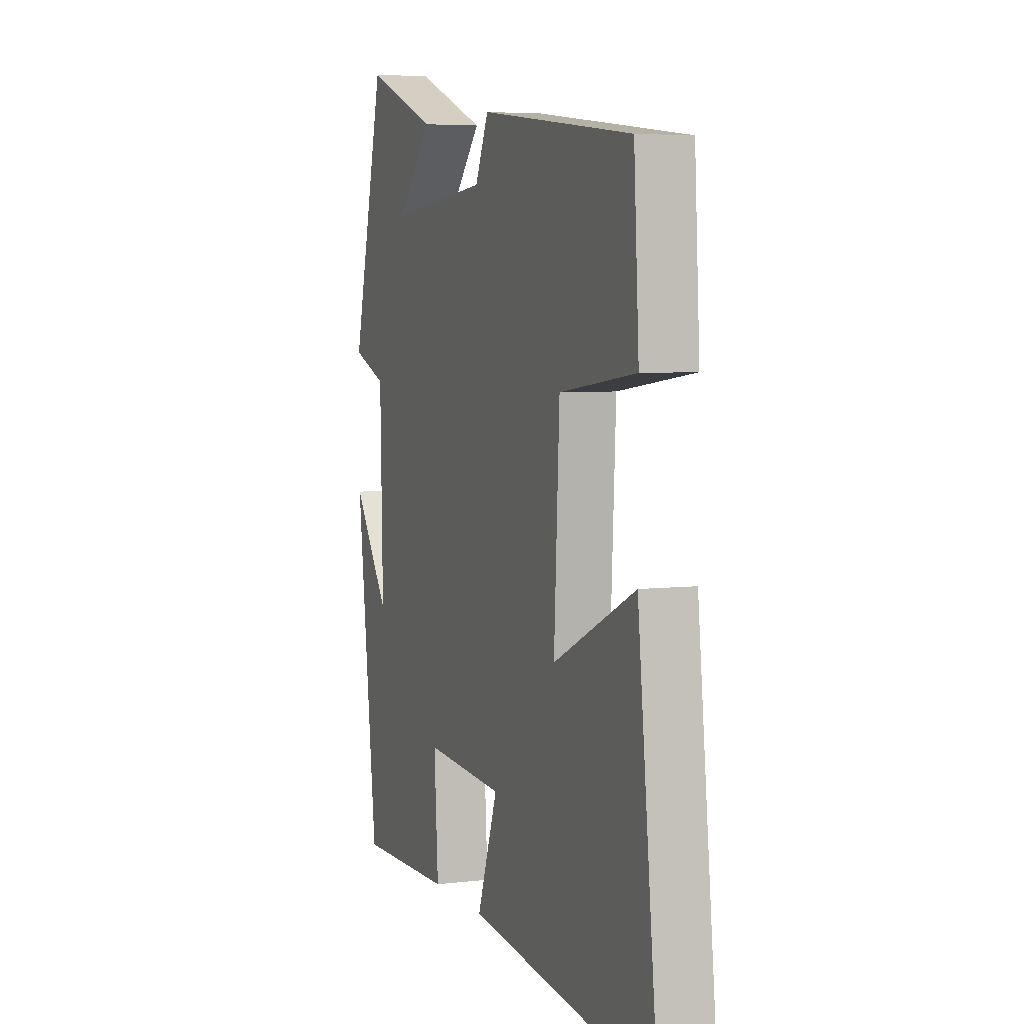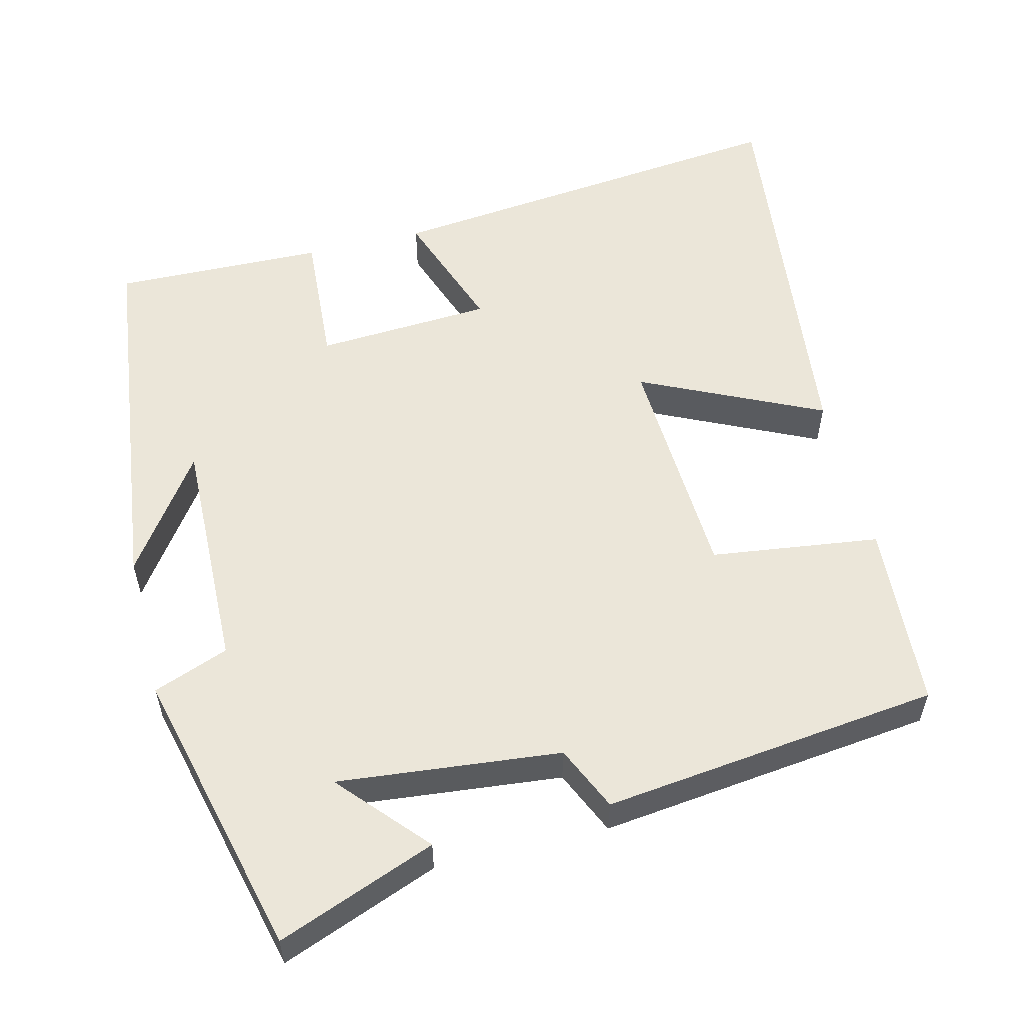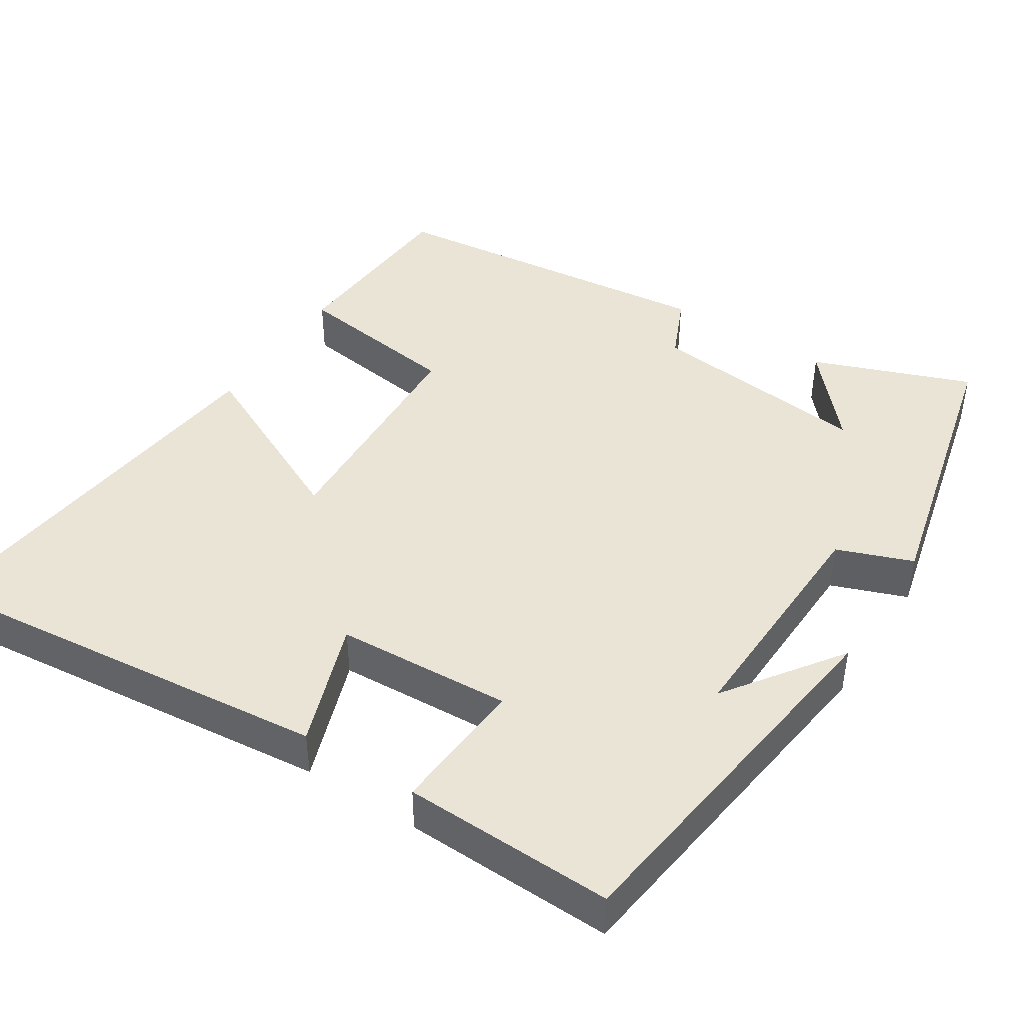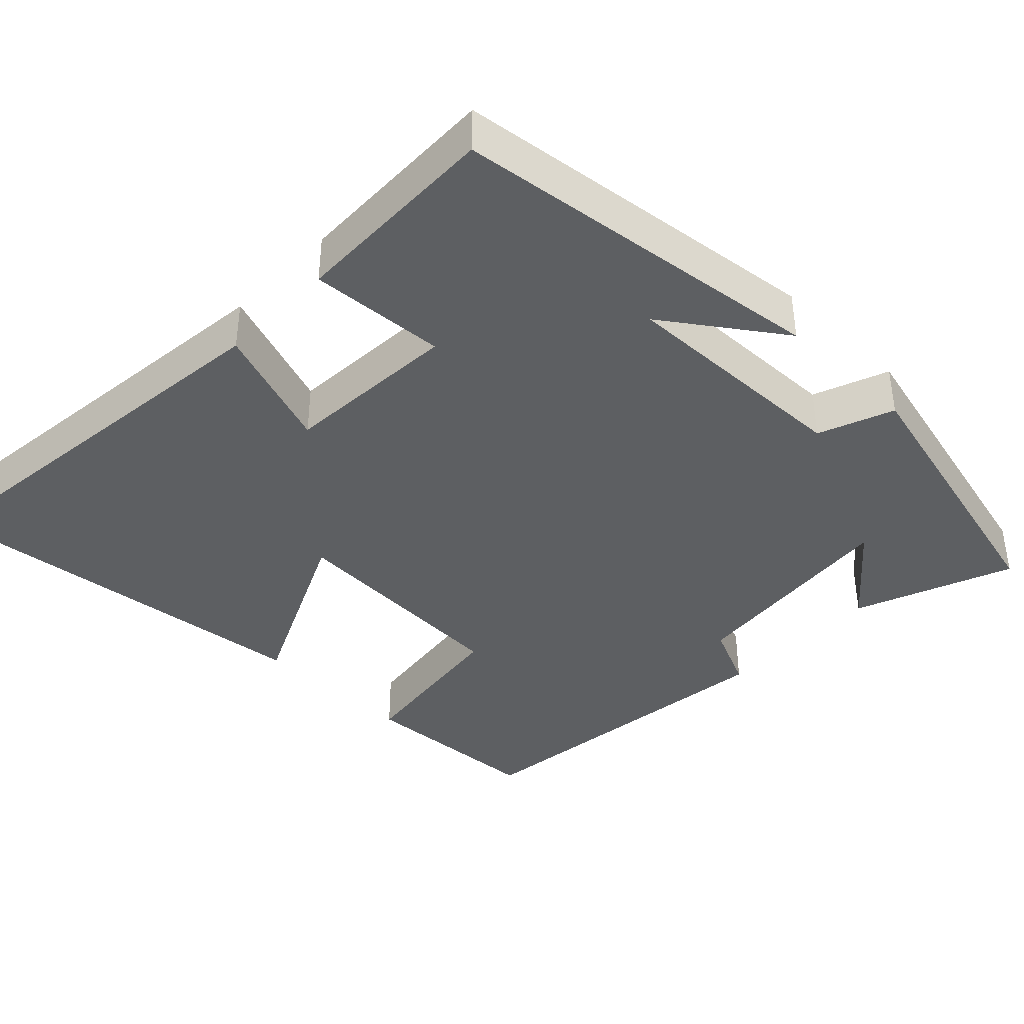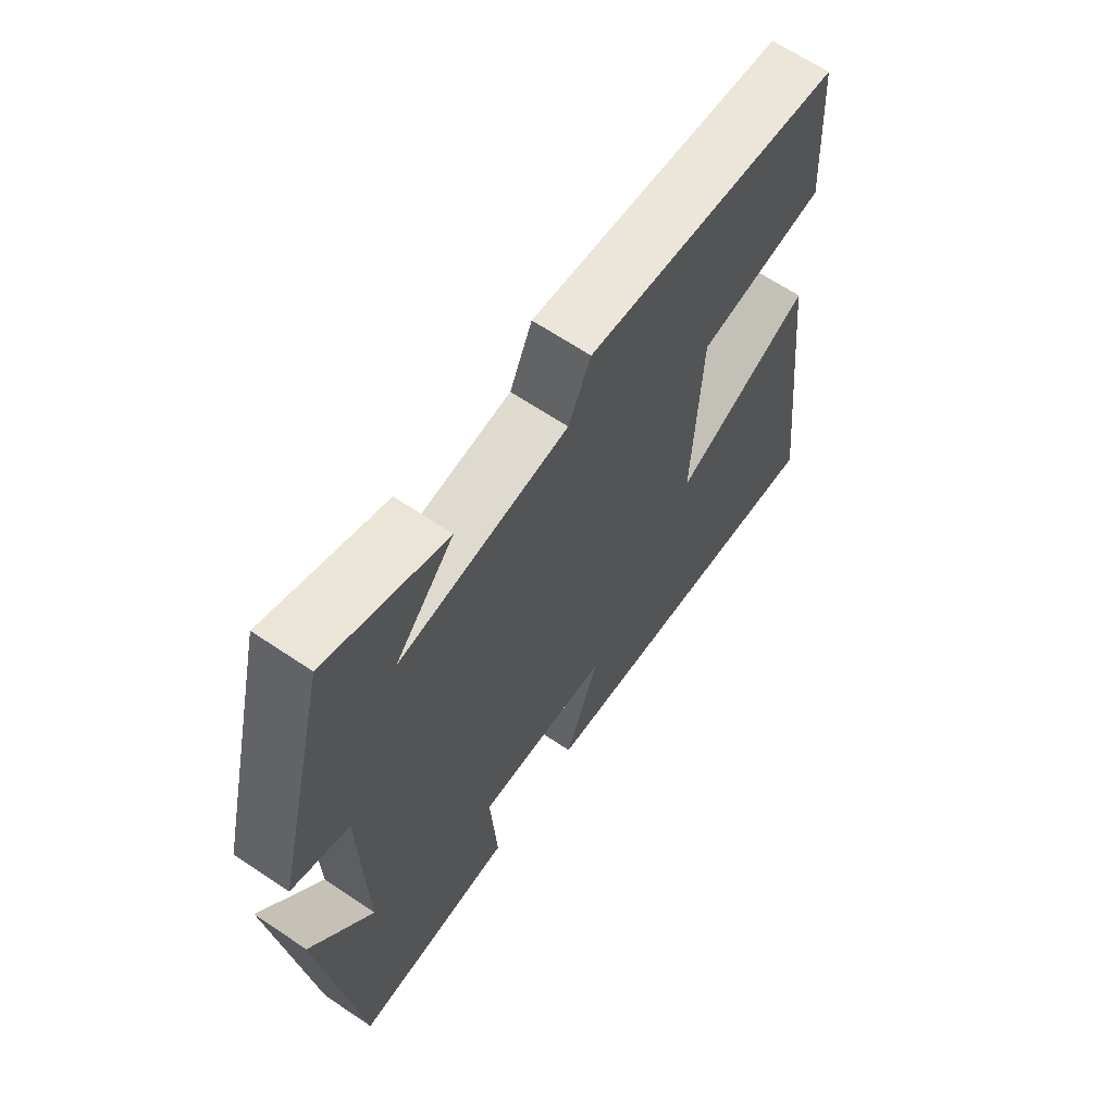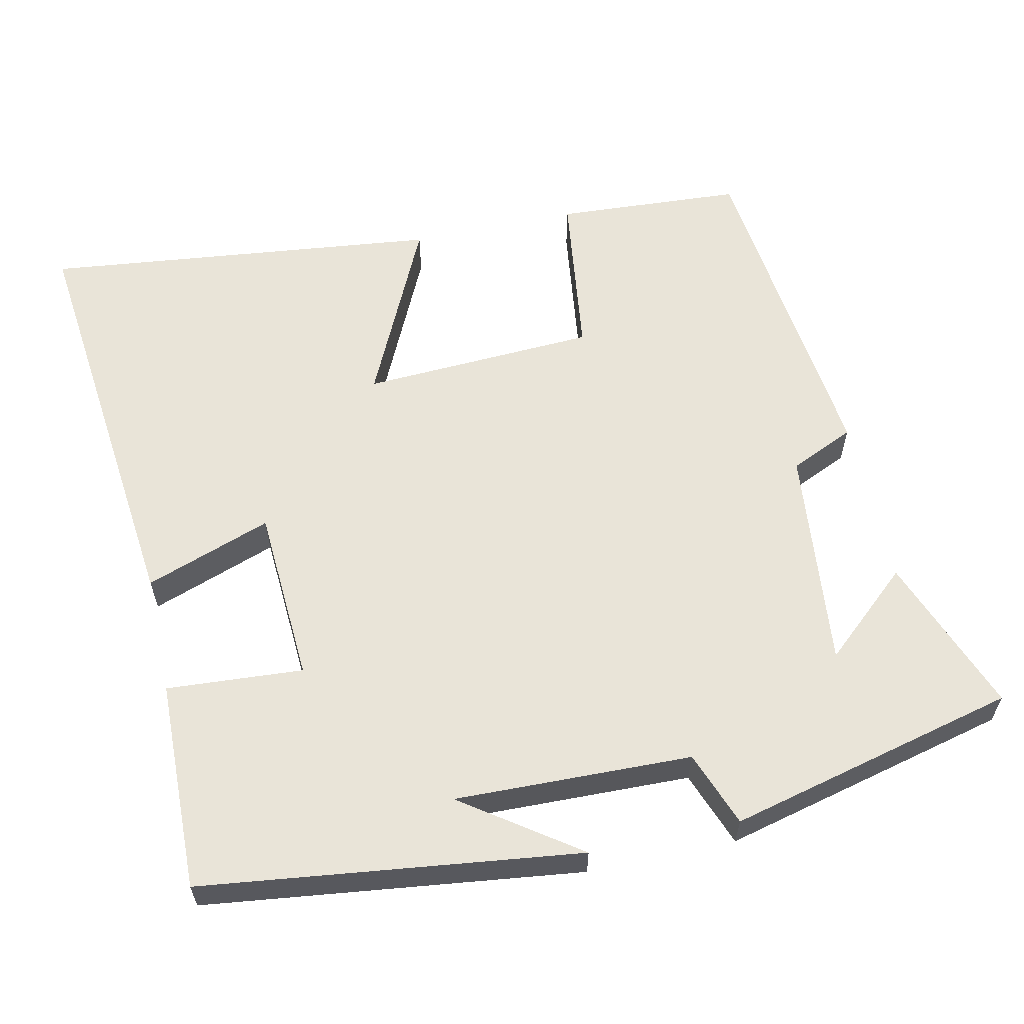
<metadata>
{"format":"obj","ext":"obj","renderer":"f3d","projection":"perspective","resolution":1024,"background":"white","views":[{"elev":5.2,"azim":69.4,"up":"+Z"},{"elev":55.9,"azim":-13.9,"up":"+Y"},{"elev":43.8,"azim":-147.0,"up":"+Y"},{"elev":-39.6,"azim":-134.1,"up":"+Y"},{"elev":64.9,"azim":-55.8,"up":"+Z"},{"elev":60.2,"azim":-102.2,"up":"+Y"}]}
</metadata>
<code>
v 0.559 0.07 -0.56
v 0.005 0.07 -0.5
v 0.065 0.07 -0.332
v -0.169 0.07 -0.318
v -0.157 0.07 -0.5
v -0.438 0.07 -0.507
v -0.5 0.07 -0.004
v -0.392 0.07 -0.158
v -0.4 0.07 0.158
v -0.5 0.07 0.196
v -0.405 0.07 0.581
v -0.195 0.07 0.5
v -0.298 0.07 0.384
v -0.002 0.07 0.414
v 0.037 0.07 0.5
v 0.485 0.07 0.447
v 0.5 0.07 0.198
v 0.276 0.07 0.169
v 0.26 0.07 -0.143
v 0.5 0.07 -0.03
v 0.559 0 -0.56
v 0.005 0 -0.5
v 0.065 0 -0.332
v -0.169 0 -0.318
v -0.157 0 -0.5
v -0.438 0 -0.507
v -0.5 0 -0.004
v -0.392 0 -0.158
v -0.4 0 0.158
v -0.5 0 0.196
v -0.405 0 0.581
v -0.195 0 0.5
v -0.298 0 0.384
v -0.002 0 0.414
v 0.037 0 0.5
v 0.485 0 0.447
v 0.5 0 0.198
v 0.276 0 0.169
v 0.26 0 -0.143
v 0.5 0 -0.03
f 19 20 1 2
f 18 19 2 3
f 15 16 17 18
f 14 15 18 3
f 13 14 3 4
f 10 11 12 13
f 9 10 13
f 8 9 13 4
f 5 6 7 8
f 4 5 8
f 22 21 40 39
f 23 22 39 38
f 38 37 36 35
f 23 38 35 34
f 24 23 34 33
f 33 32 31 30
f 33 30 29
f 24 33 29 28
f 28 27 26 25
f 28 25 24
f 1 21 22 2
f 2 22 23 3
f 3 23 24 4
f 4 24 25 5
f 5 25 26 6
f 6 26 27 7
f 7 27 28 8
f 8 28 29 9
f 9 29 30 10
f 10 30 31 11
f 11 31 32 12
f 12 32 33 13
f 13 33 34 14
f 14 34 35 15
f 15 35 36 16
f 16 36 37 17
f 17 37 38 18
f 18 38 39 19
f 19 39 40 20
f 20 40 21 1

</code>
